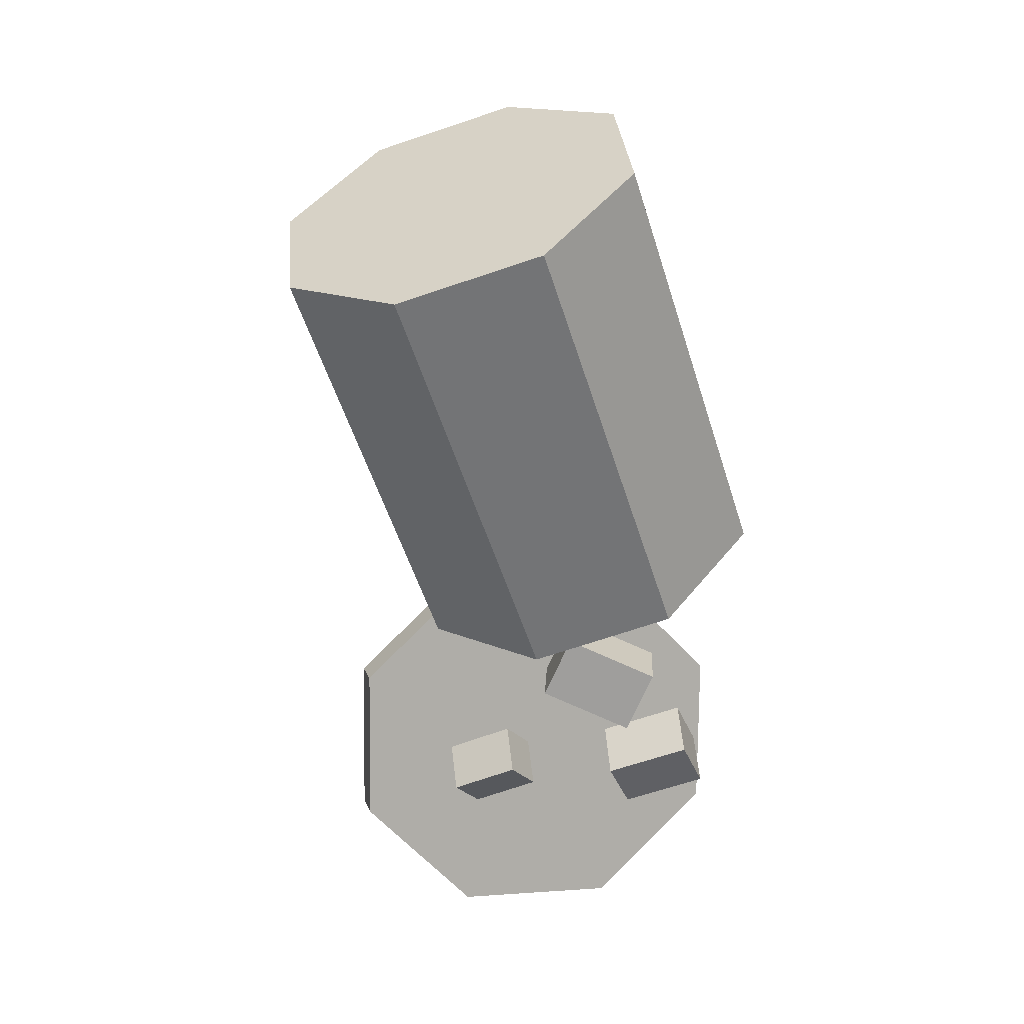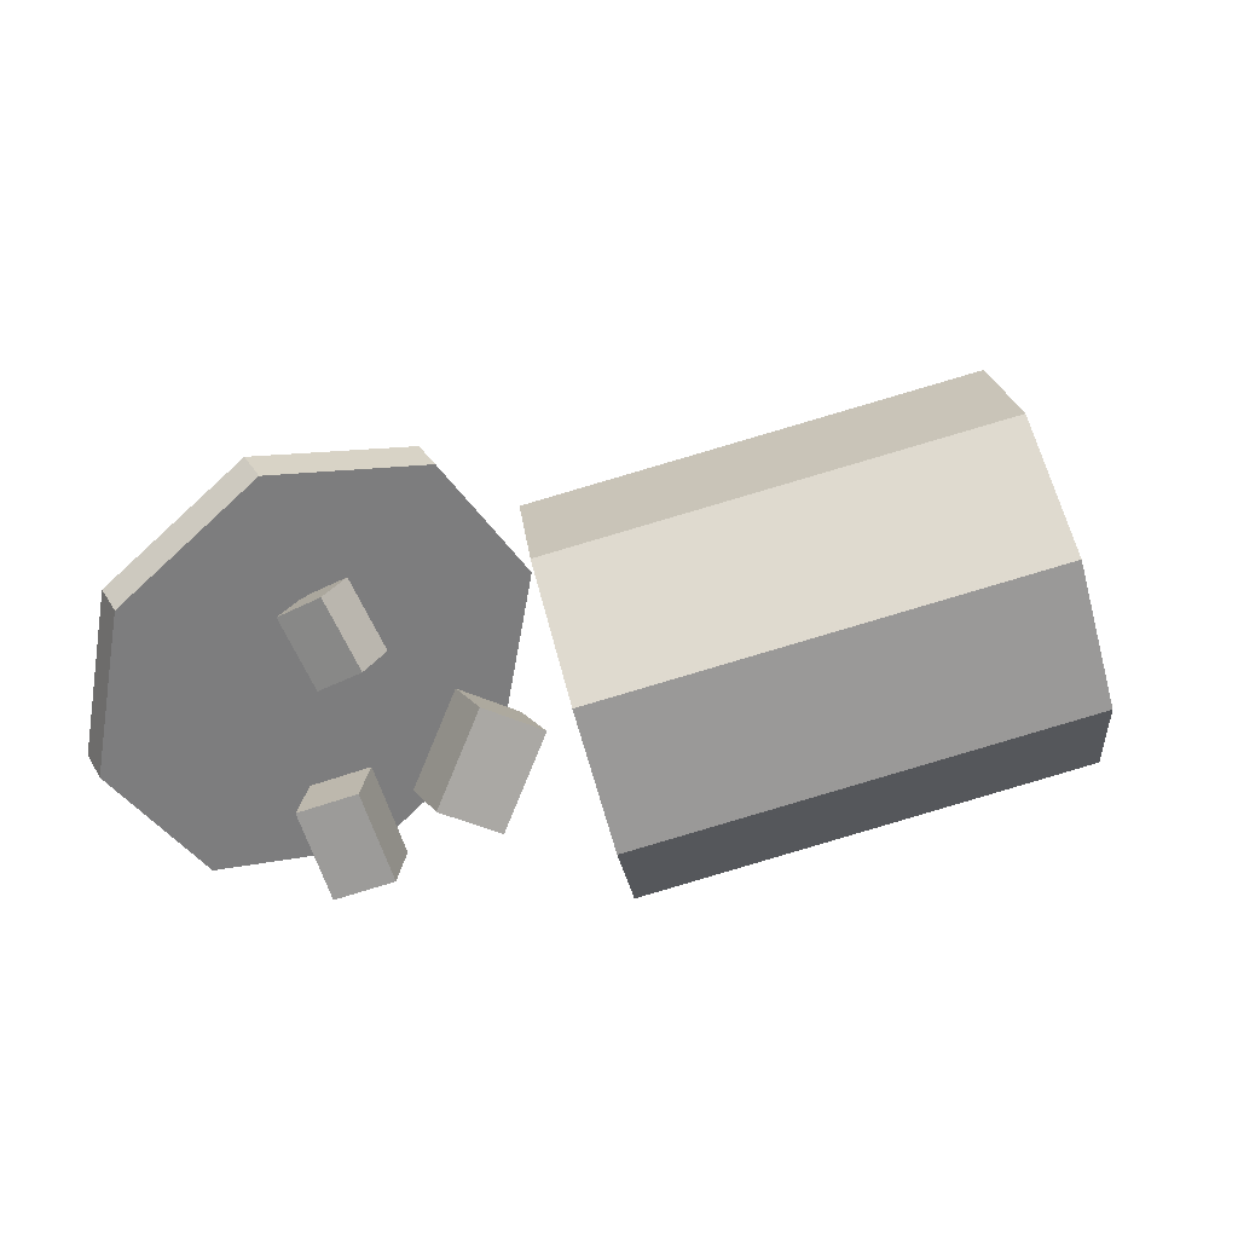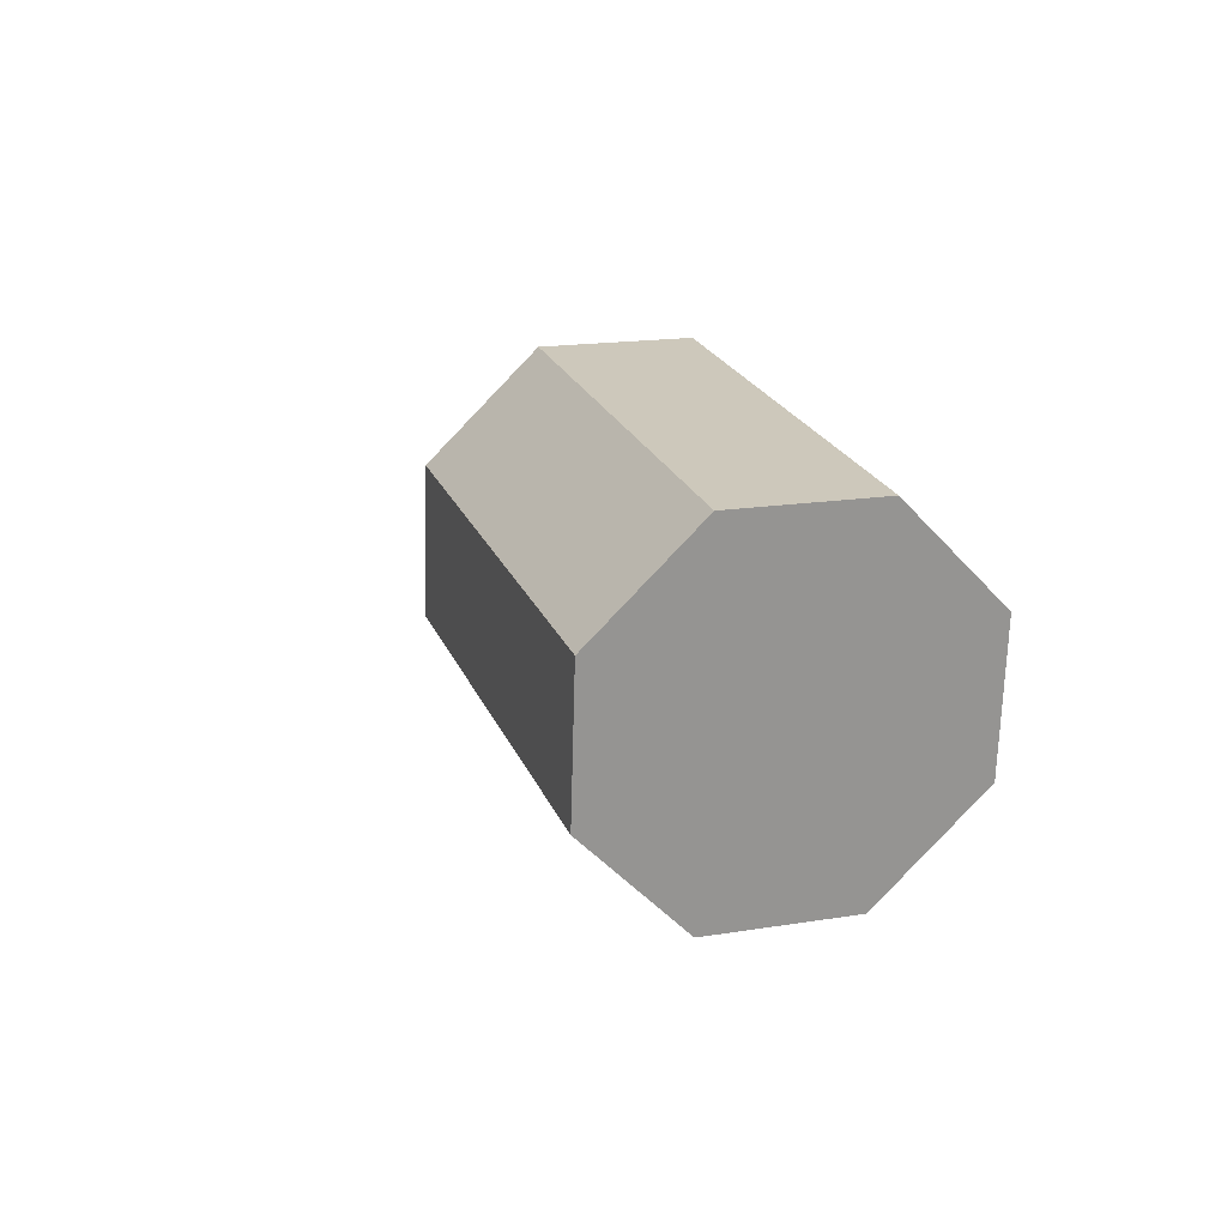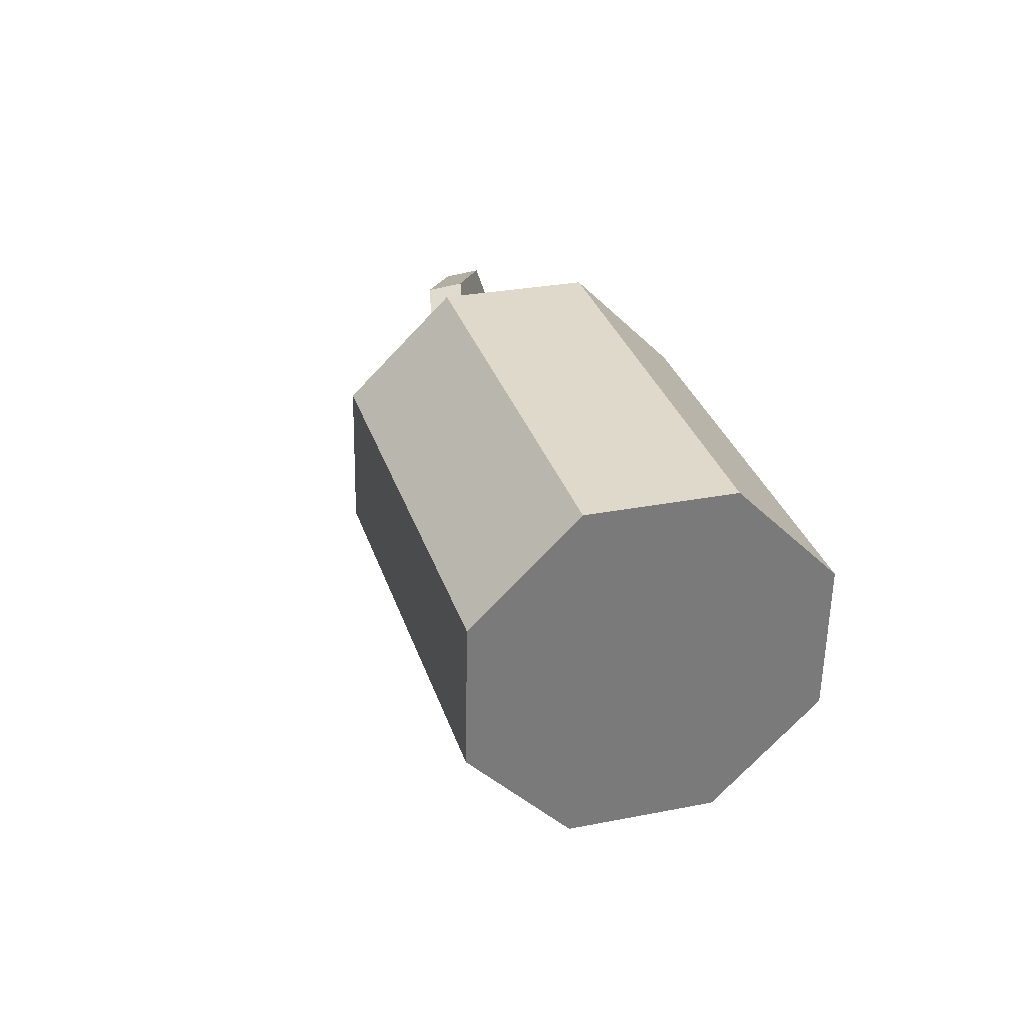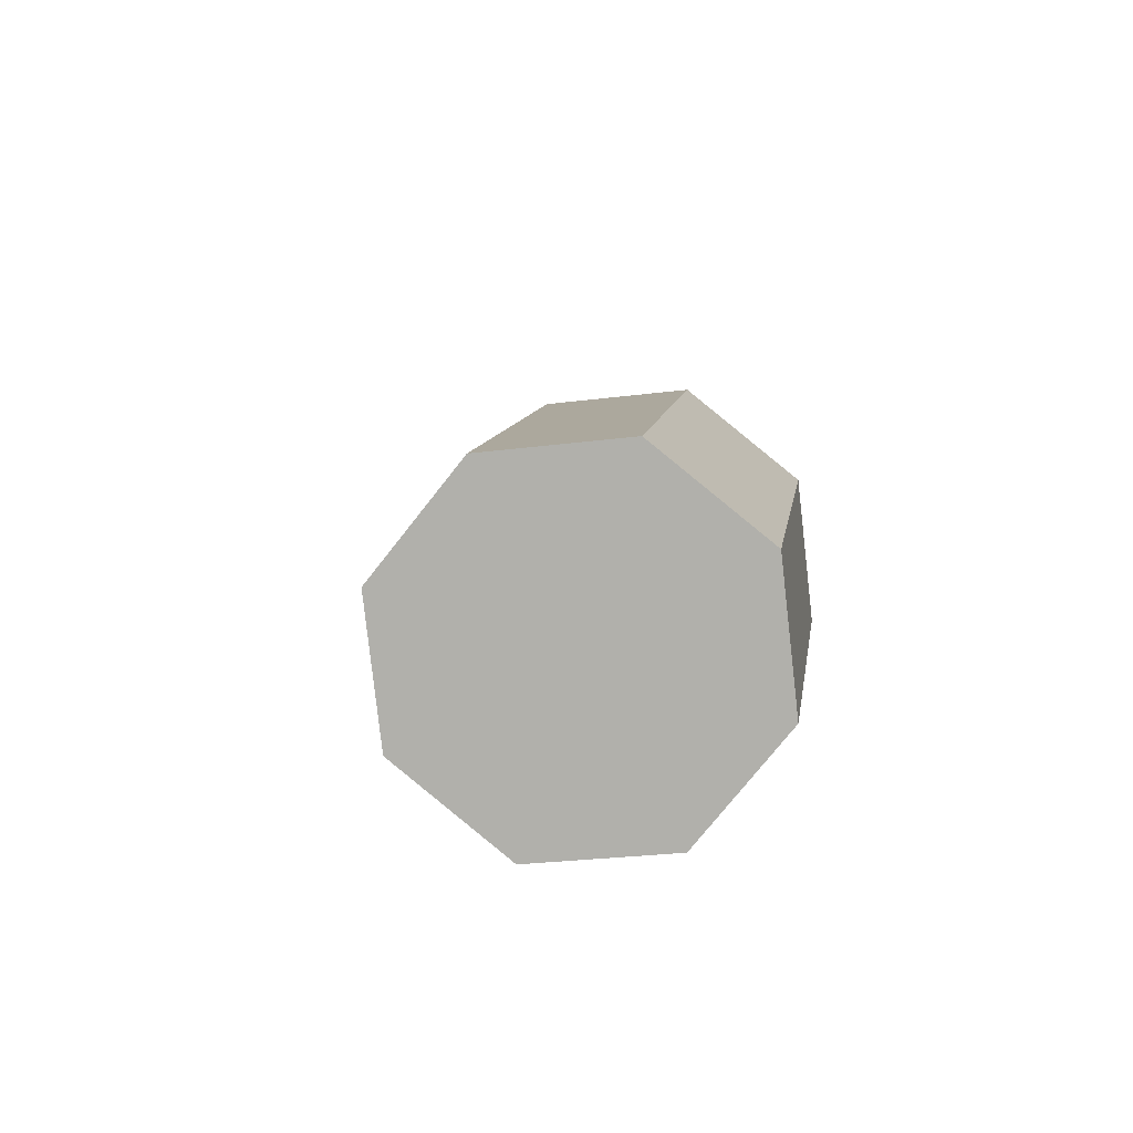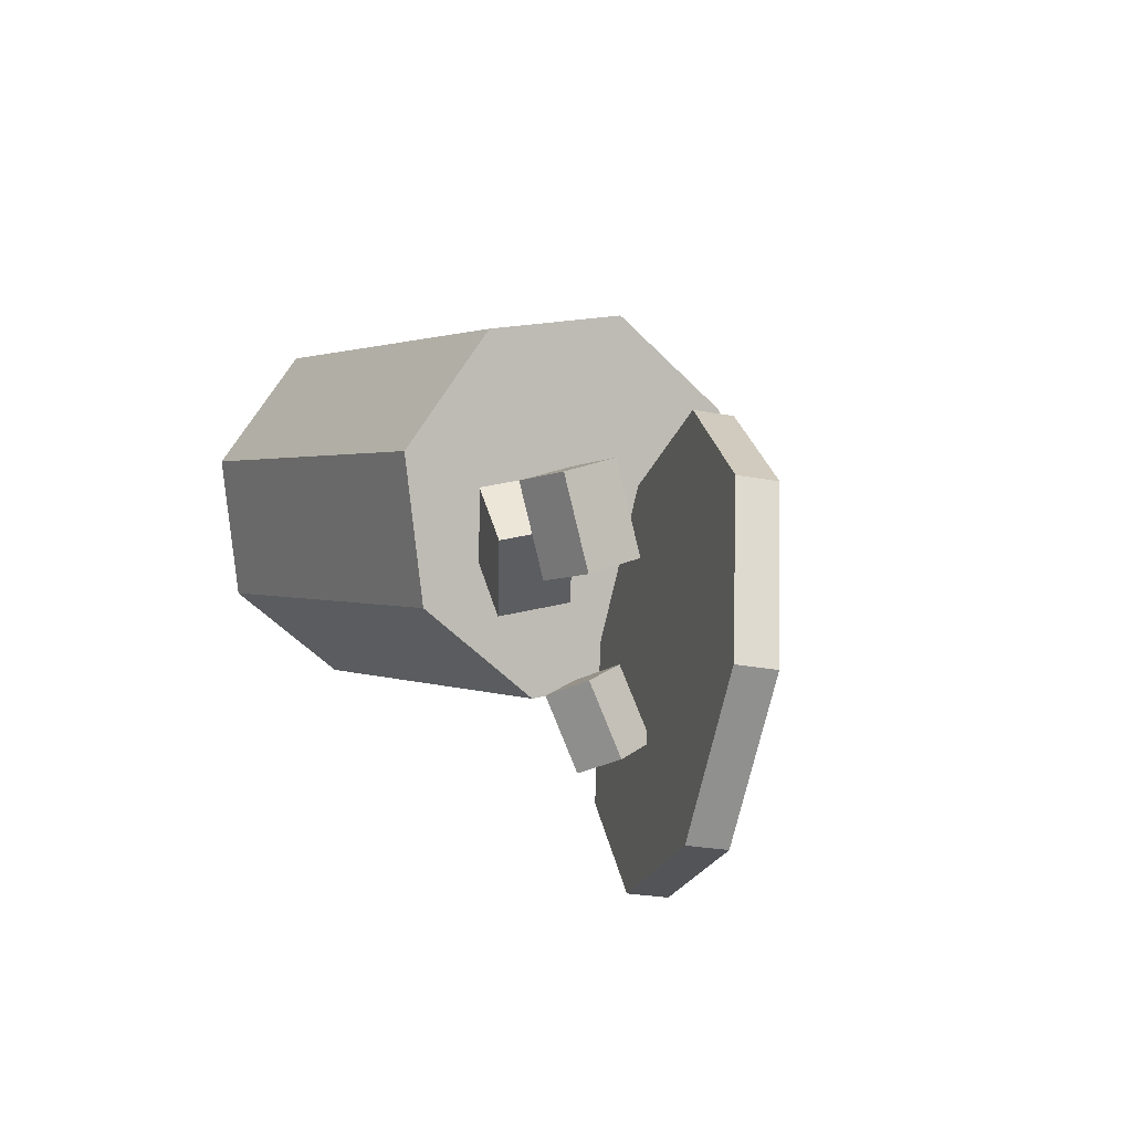
<metadata>
{"format":"obj","ext":"obj","renderer":"f3d","projection":"perspective","resolution":1024,"background":"white","views":[{"elev":-49.5,"azim":-93.5,"up":"+Y"},{"elev":-74.4,"azim":174.8,"up":"+Y"},{"elev":0.3,"azim":-114.0,"up":"+Z"},{"elev":10.0,"azim":-112.5,"up":"+Z"},{"elev":13.9,"azim":-103.1,"up":"+Y"},{"elev":25.8,"azim":52.5,"up":"+Z"}]}
</metadata>
<code>
o Cube.002_Cube.004
v 0.6095 0.1864 0.3245
v 0.6249 0.001603 0.3382
v 0.5093 0.01015 0.5837
v 0.494 0.1949 0.5701
v 0.7771 0.2061 0.4027
v 0.7924 0.02128 0.4163
v 0.6769 0.02982 0.6619
v 0.6615 0.2146 0.6483
g Cube.002_Cube.004_Material.004
f 6 2 1
f 7 3 2
f 8 4 3
f 8 5 1
f 2 3 4
f 7 6 5
f 5 6 1
f 6 7 2
f 7 8 3
f 4 8 1
f 1 2 4
f 8 7 5
o Cube.001_Cube.003
v 0.7057 0.1589 -0.2156
v 0.7573 0.01376 -0.1941
v 0.6354 -0.00114 -0.003039
v 0.5838 0.144 -0.0246
v 0.8264 0.2138 -0.1344
v 0.8779 0.06868 -0.1128
v 0.756 0.05378 0.07824
v 0.7045 0.1989 0.05668
g Cube.001_Cube.003_Material.005
f 13 14 10
f 14 15 11
f 16 12 11
f 13 9 12
f 9 10 11
f 15 14 13
f 9 13 10
f 10 14 11
f 15 16 11
f 16 13 12
f 12 9 11
f 16 15 13
o Cube_Cube.002
v 0.137 0.1371 0.1613
v 0.3216 0.06911 0.08789
v 0.4139 0.0106 0.3744
v 0.2293 0.07857 0.4478
v 0.2145 0.3317 0.176
v 0.3991 0.2637 0.1026
v 0.4915 0.2052 0.3892
v 0.3068 0.2732 0.4626
g Cube_Cube.002_Material.003
f 22 18 17
f 23 19 18
f 23 24 20
f 21 17 20
f 17 18 19
f 23 22 21
f 21 22 17
f 22 23 18
f 19 23 20
f 24 21 20
f 20 17 19
f 24 23 21
o Cylinder.001_Cylinder.002
v 0.7103 0.3669 0.03103
v 0.8307 0.2876 -0.02211
v 0.8932 0.2883 0.1182
v 0.7728 0.3677 0.1714
v 0.7826 0.4985 -0.00183
v 0.9029 0.4191 -0.05496
v 0.9654 0.4199 0.08538
v 0.845 0.4992 0.1385
v 1.281 -0.05206 -0.128
v 1.336 0.04803 -0.153
v 1.326 0.04846 0.3725
v 1.381 0.1486 0.3475
v 1.047 0.2864 0.7114
v 1.102 0.3865 0.6864
v 0.607 0.5225 0.69
v 0.662 0.6226 0.665
v 0.2646 0.6183 0.3209
v 0.3195 0.7184 0.2959
v 0.22 0.5178 -0.1796
v 0.2749 0.6179 -0.2046
v 0.4993 0.2798 -0.5184
v 0.5543 0.3799 -0.5434
v 0.9389 0.04376 -0.4971
v 0.9939 0.1439 -0.5221
g Cylinder.001_Cylinder.002_Material.002
f 30 26 25
f 30 31 27
f 31 32 28
f 29 25 28
f 25 26 27
f 32 31 30
f 34 36 35
f 36 38 37
f 38 40 39
f 39 40 42
f 41 42 44
f 43 44 46
f 34 42 40
f 48 34 33
f 46 48 47
f 43 45 47
f 29 30 25
f 26 30 27
f 27 31 28
f 32 29 28
f 28 25 27
f 29 32 30
f 33 34 35
f 35 36 37
f 37 38 39
f 41 39 42
f 43 41 44
f 45 43 46
f 34 40 36
f 44 42 34
f 45 46 47
f 48 44 34
f 48 46 44
f 47 48 33
f 40 38 36
f 35 39 33
f 35 37 39
f 47 33 43
f 33 39 41
f 33 41 43
o Cylinder_Cylinder.001
v -1.462 0.5003 0.2323
v -0.1566 0.3949 0.7329
v -1.411 0.9489 0.1919
v -0.1049 0.8436 0.6926
v -1.263 1.227 -0.1347
v 0.04274 1.121 0.366
v -1.106 1.171 -0.5563
v 0.1999 1.065 -0.05565
v -1.031 0.8137 -0.8259
v 0.2745 0.7084 -0.3253
v -1.083 0.3651 -0.7856
v 0.2228 0.2597 -0.2849
v -1.23 0.08744 -0.4589
v 0.07515 -0.01791 0.04171
v -1.388 0.1434 -0.03734
v -0.08199 0.03809 0.4633
g Cylinder_Cylinder.001_Material.001
f 50 52 51
f 52 54 53
f 54 56 55
f 56 58 57
f 58 60 59
f 60 62 61
f 58 56 54
f 64 50 49
f 61 62 64
f 63 49 61
f 49 50 51
f 51 52 53
f 53 54 55
f 55 56 57
f 57 58 59
f 59 60 61
f 54 52 50
f 62 60 64
f 58 54 60
f 63 64 49
f 63 61 64
f 60 54 50
f 60 50 64
f 51 55 49
f 51 53 55
f 55 57 59
f 49 55 59
f 61 49 59

</code>
